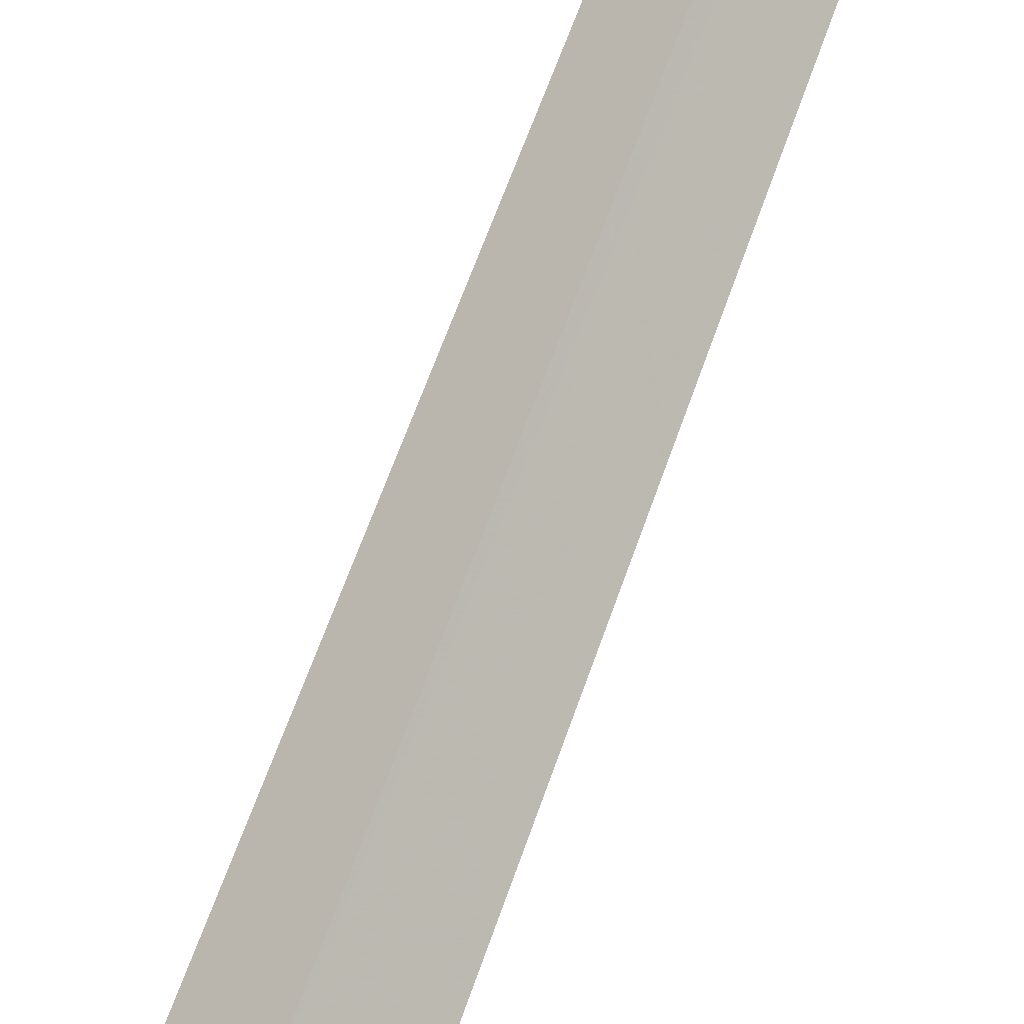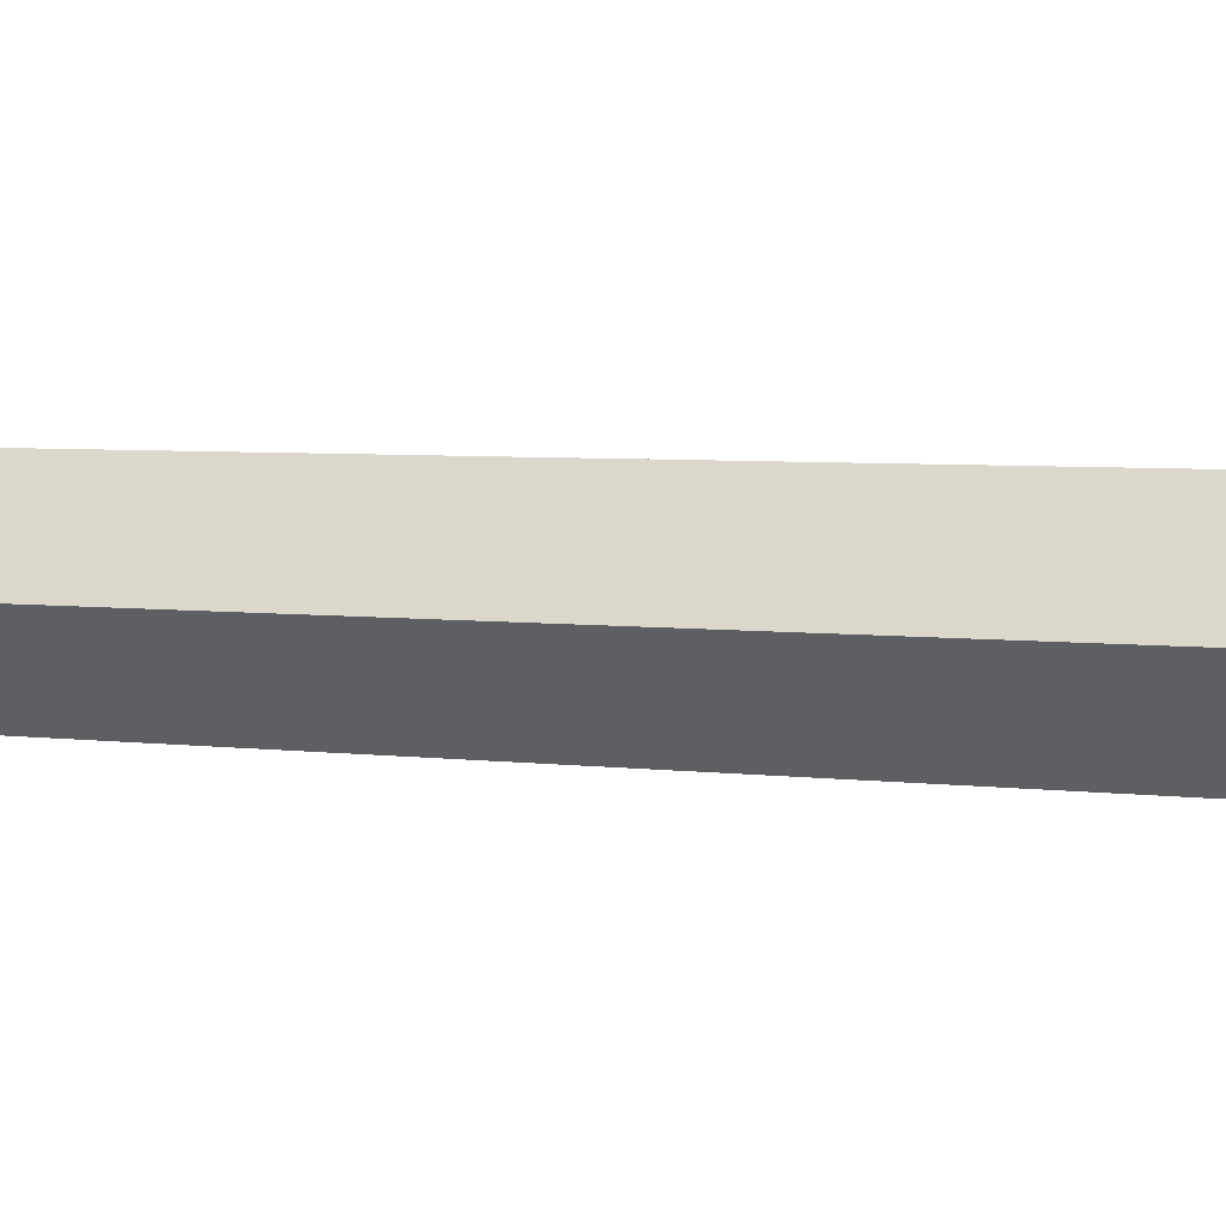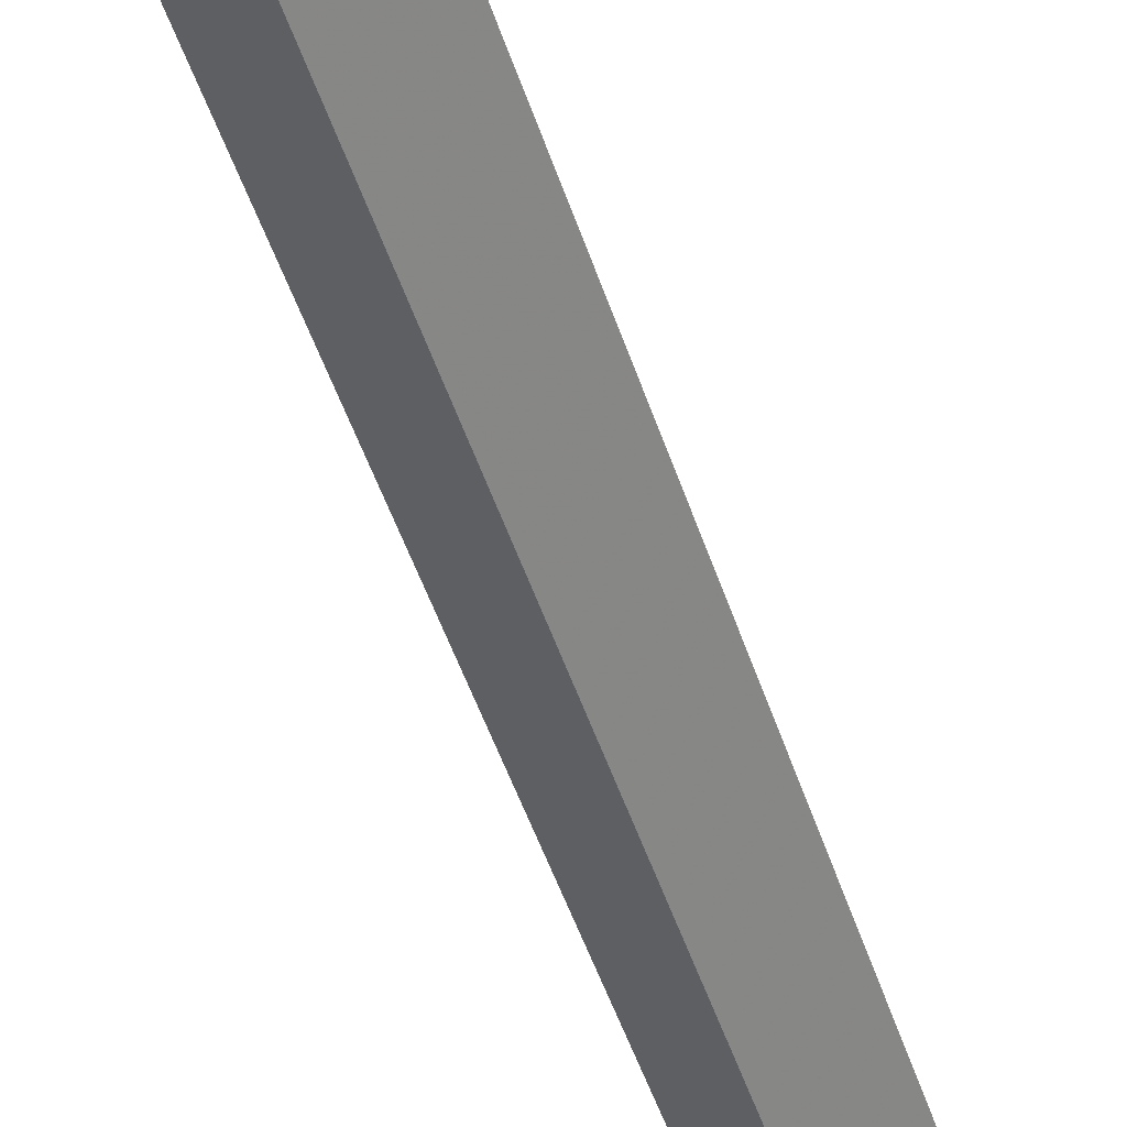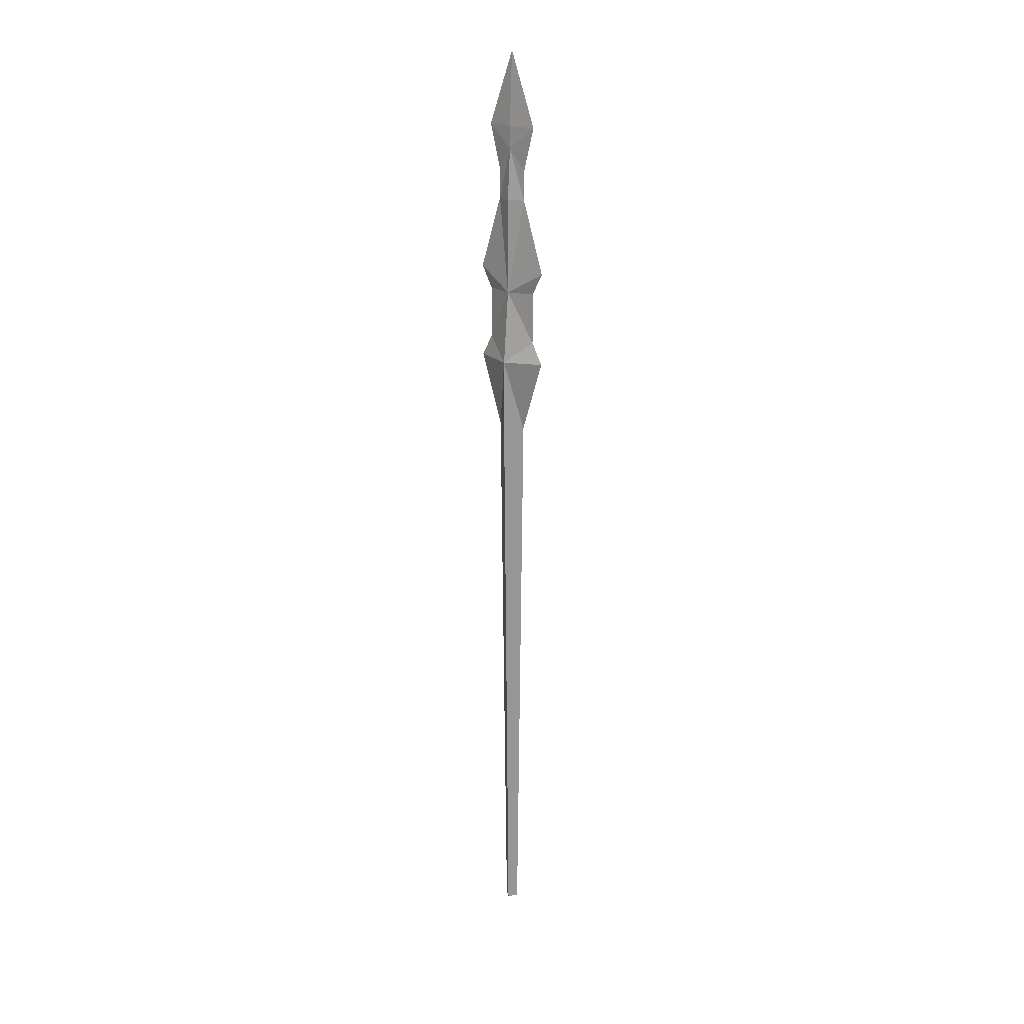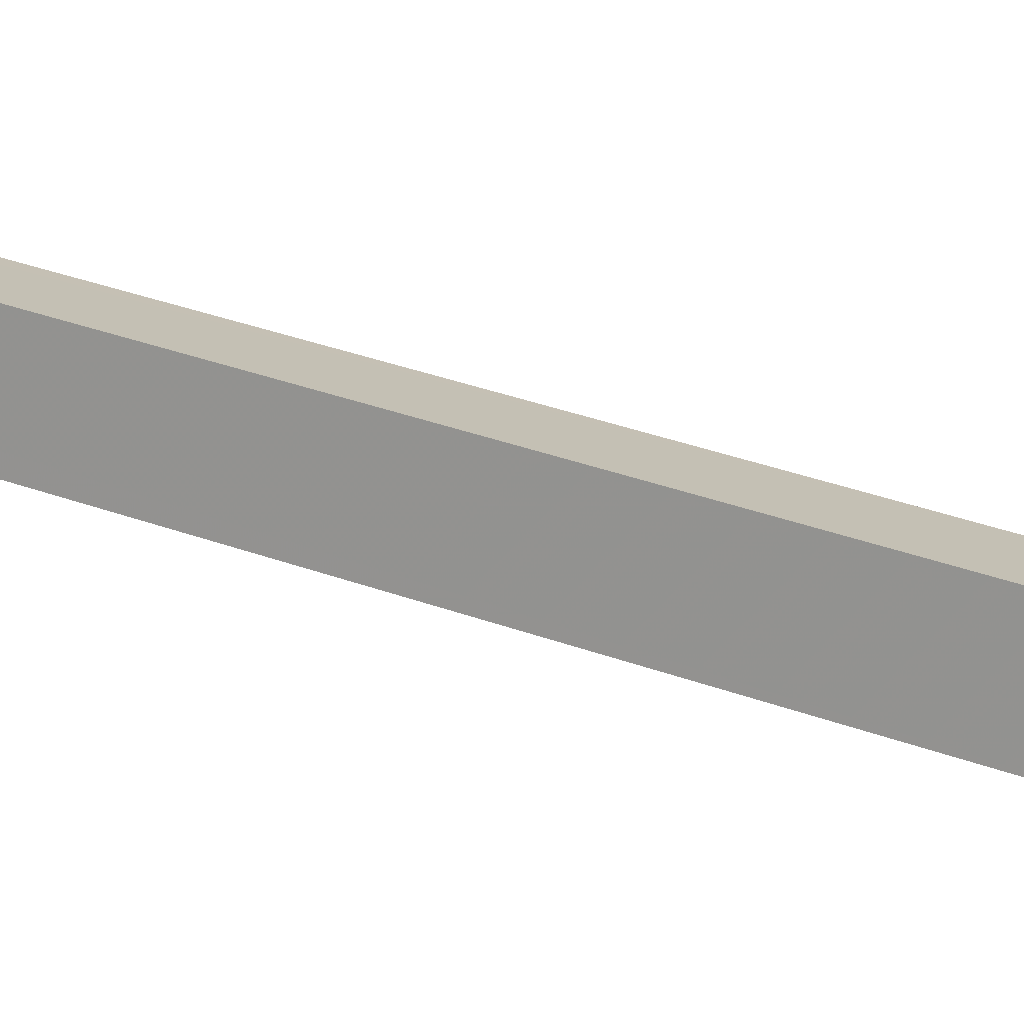
<metadata>
{"format":"obj","ext":"obj","renderer":"f3d","projection":"perspective","resolution":1024,"background":"white","views":[{"elev":66.2,"azim":19.6,"up":"+Y"},{"elev":4.2,"azim":-64.6,"up":"+Y"},{"elev":-46.9,"azim":17.2,"up":"+Y"},{"elev":21.9,"azim":-55.7,"up":"+Z"},{"elev":-26.2,"azim":-122.5,"up":"+Y"}]}
</metadata>
<code>
v -0.4922 -0.7891 -0.875
v -0.5078 -0.7891 0.3672
v -0.4766 -0.7578 0.375
v -0.4766 -0.7734 -0.875
v -0.4609 -0.7891 -0.875
v -0.4766 -0.8047 -0.875
v -0.4766 -0.8203 0.375
v -0.5078 -0.7891 0.5312
v -0.4766 -0.7109 0.5312
v -0.4453 -0.7891 0.5312
v -0.4453 -0.7891 0.3672
v -0.4766 -0.8672 0.5312
v -0.4766 -0.8438 0.5781
v -0.4922 -0.7891 0.6875
v -0.4766 -0.7344 0.5781
v -0.4609 -0.7891 0.6875
v -0.4766 -0.7578 0.8906
v -0.4922 -0.7891 0.8906
v -0.4844 -0.7891 1
v -0.4766 -0.7578 0.9531
v -0.4688 -0.7891 1
v -0.4609 -0.7891 0.8906
v -0.4766 -0.7109 0.7344
v -0.4766 -0.7344 0.6875
v -0.4766 -0.8203 0.8906
v -0.4766 -0.8203 0.9531
v -0.4766 -0.8438 1.047
v -0.4844 -0.7891 1.047
v -0.4766 -0.7344 1.047
v -0.4688 -0.7891 1.047
v -0.4766 -0.8672 0.7344
v -0.4766 -0.8438 0.6875
v -0.4766 -0.7891 1.203
f 1 2 3
f 1 4 5
f 1 5 6
f 5 11 7
f 1 3 4
f 1 6 7
f 1 7 2
f 3 11 5
f 3 5 4
f 5 7 6
f 2 7 8
f 2 8 3
f 3 8 9
f 3 9 10
f 3 10 11
f 8 7 12
f 8 13 14
f 10 15 16
f 10 12 7
f 10 7 11
f 17 14 18
f 17 18 19
f 17 21 22
f 17 22 16
f 17 16 23
f 14 23 24
f 15 24 16
f 16 24 23
f 14 25 18
f 18 25 19
f 19 26 27
f 19 27 28
f 19 29 20
f 20 29 21
f 21 29 30
f 21 27 26
f 21 25 22
f 22 25 16
f 16 31 32
f 16 32 13
f 13 32 14
f 14 32 31
f 14 31 25
f 33 28 27
f 33 30 29
f 8 12 13
f 8 15 9
f 9 15 10
f 10 13 12
f 17 19 20
f 17 20 21
f 19 25 26
f 21 26 25
f 8 14 15
f 10 16 13
f 17 23 14
f 14 24 15
f 19 28 29
f 21 30 27
f 16 25 31
f 33 29 28
f 33 27 30

</code>
